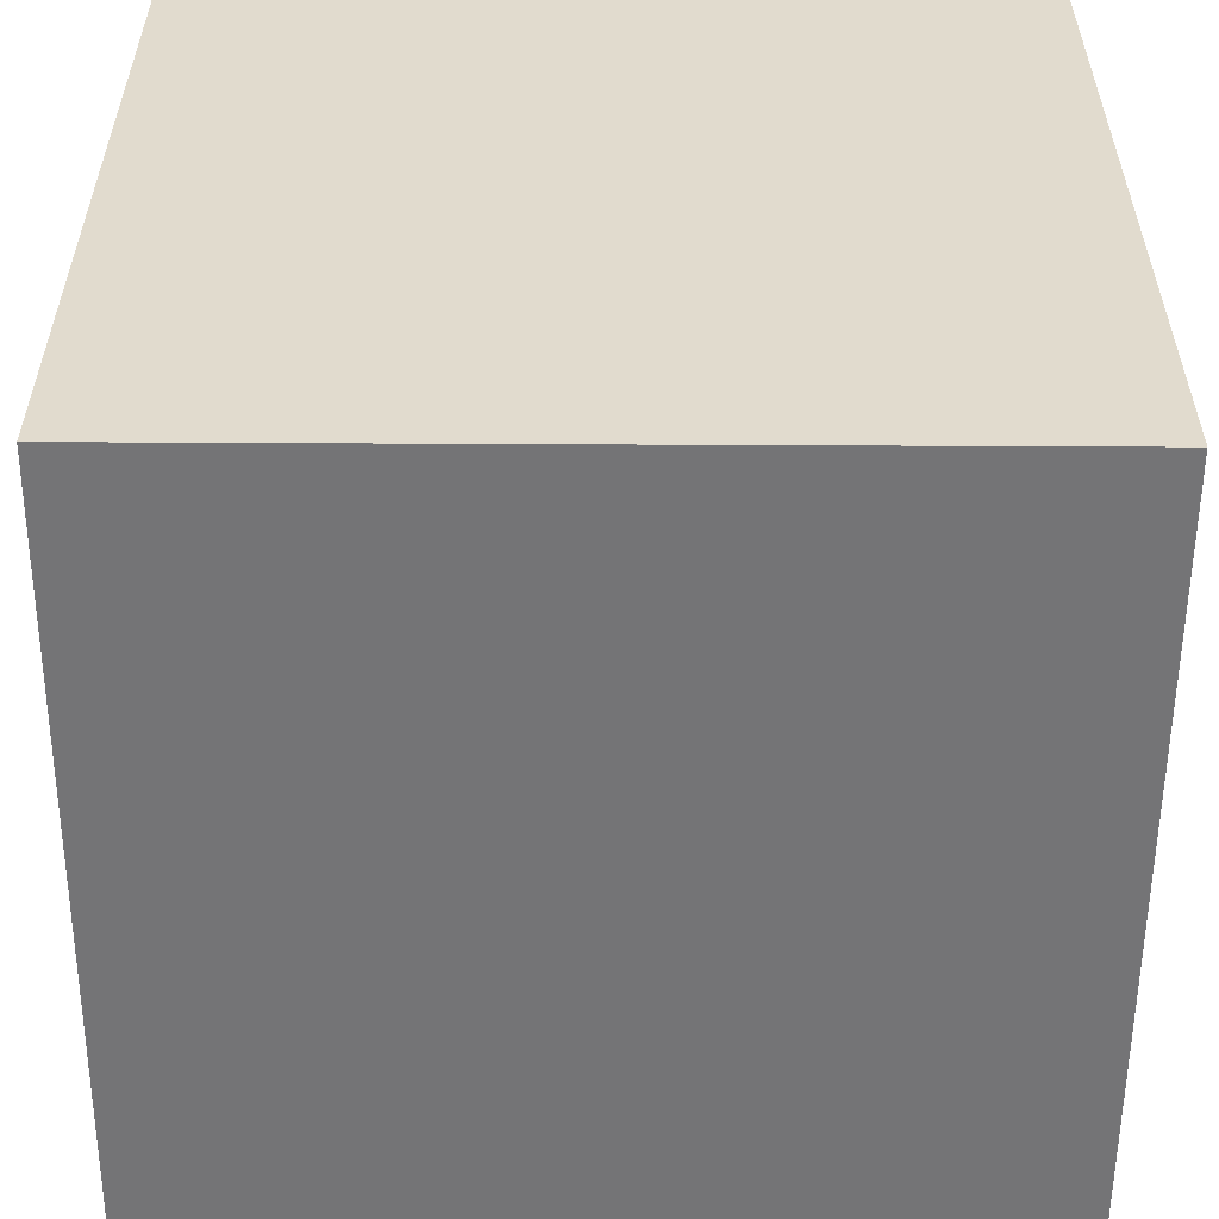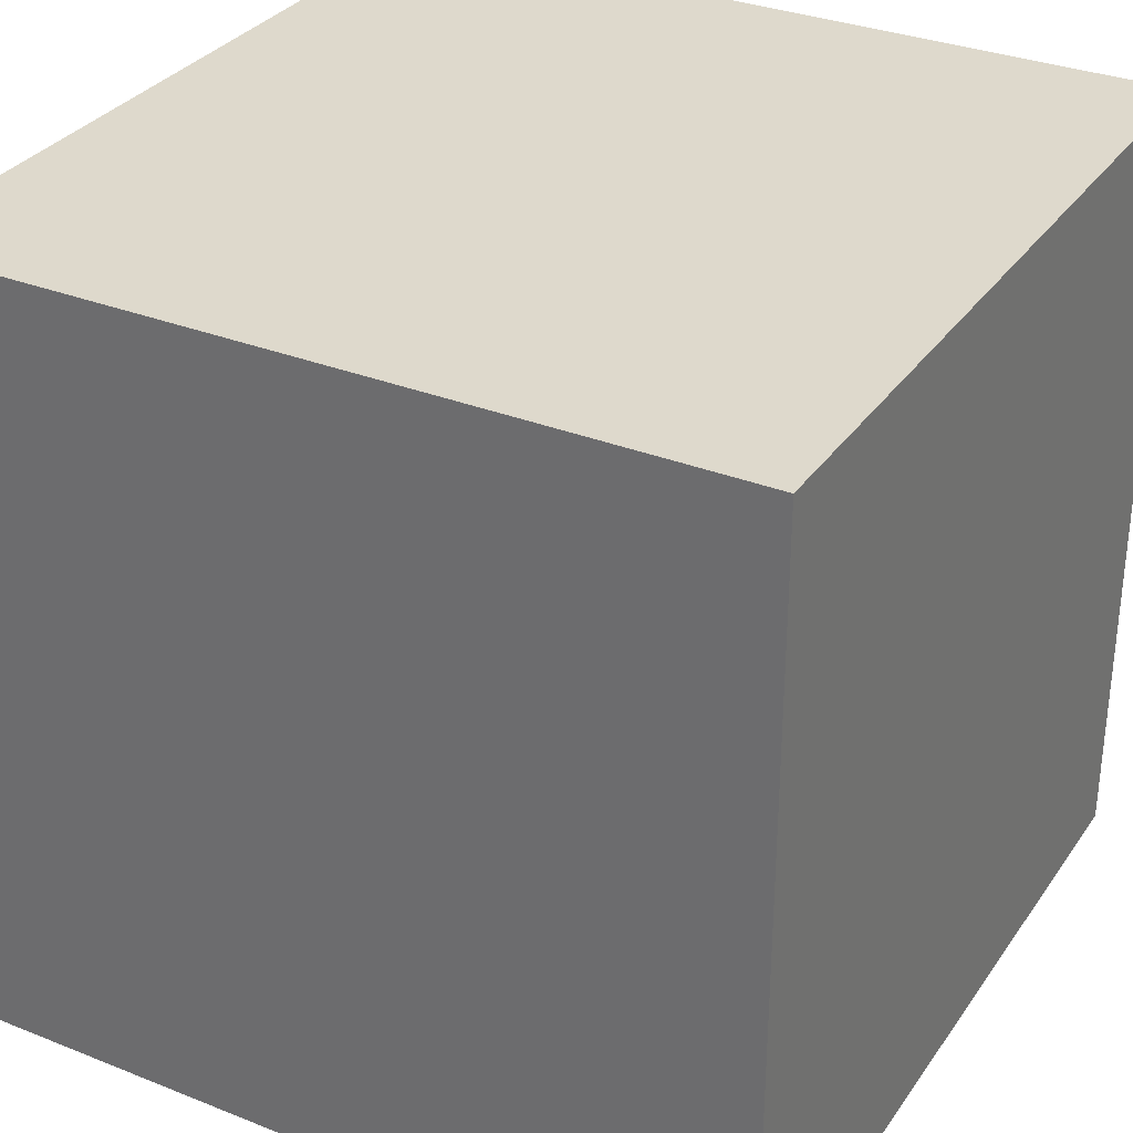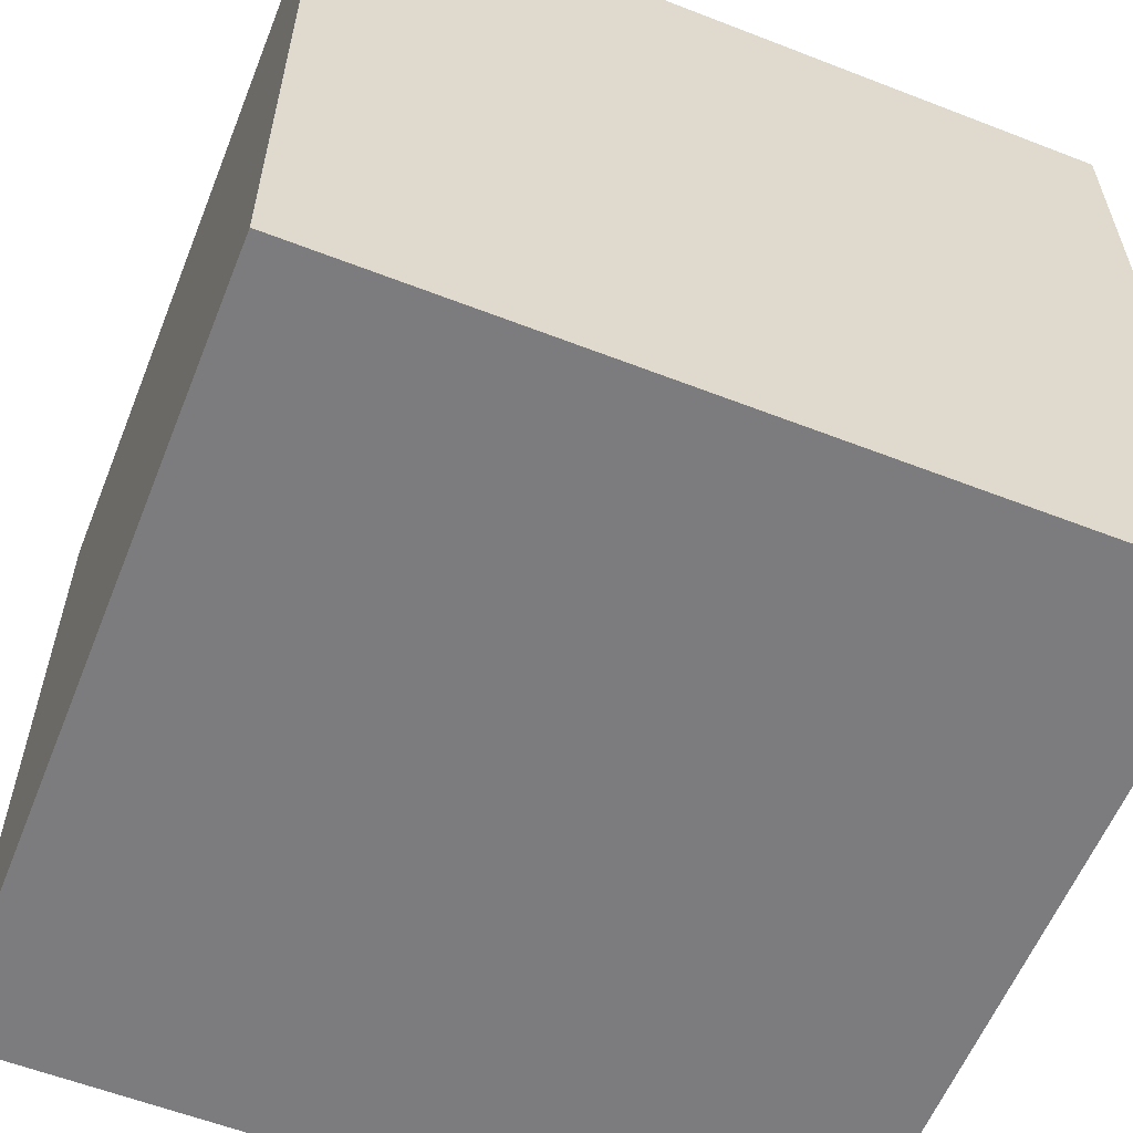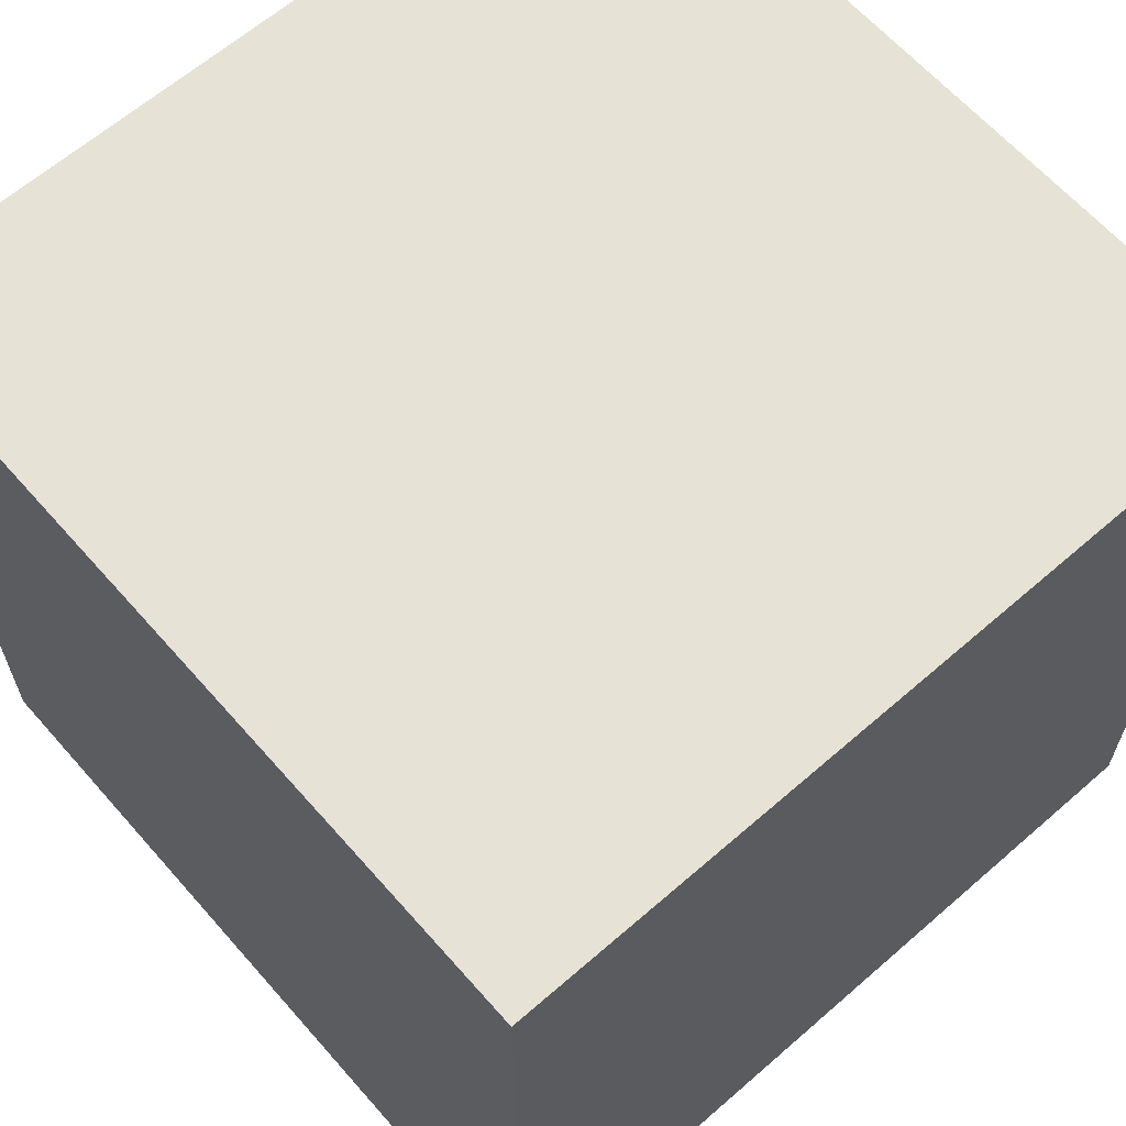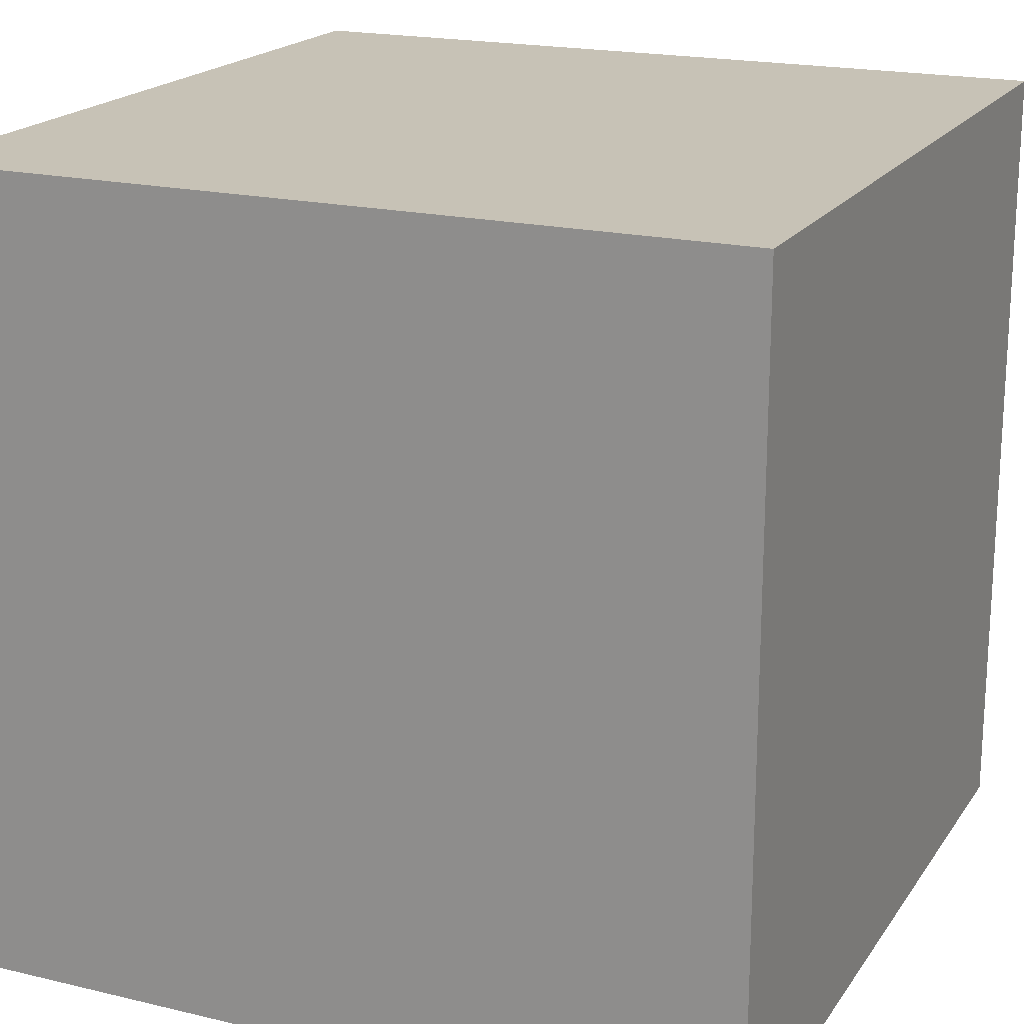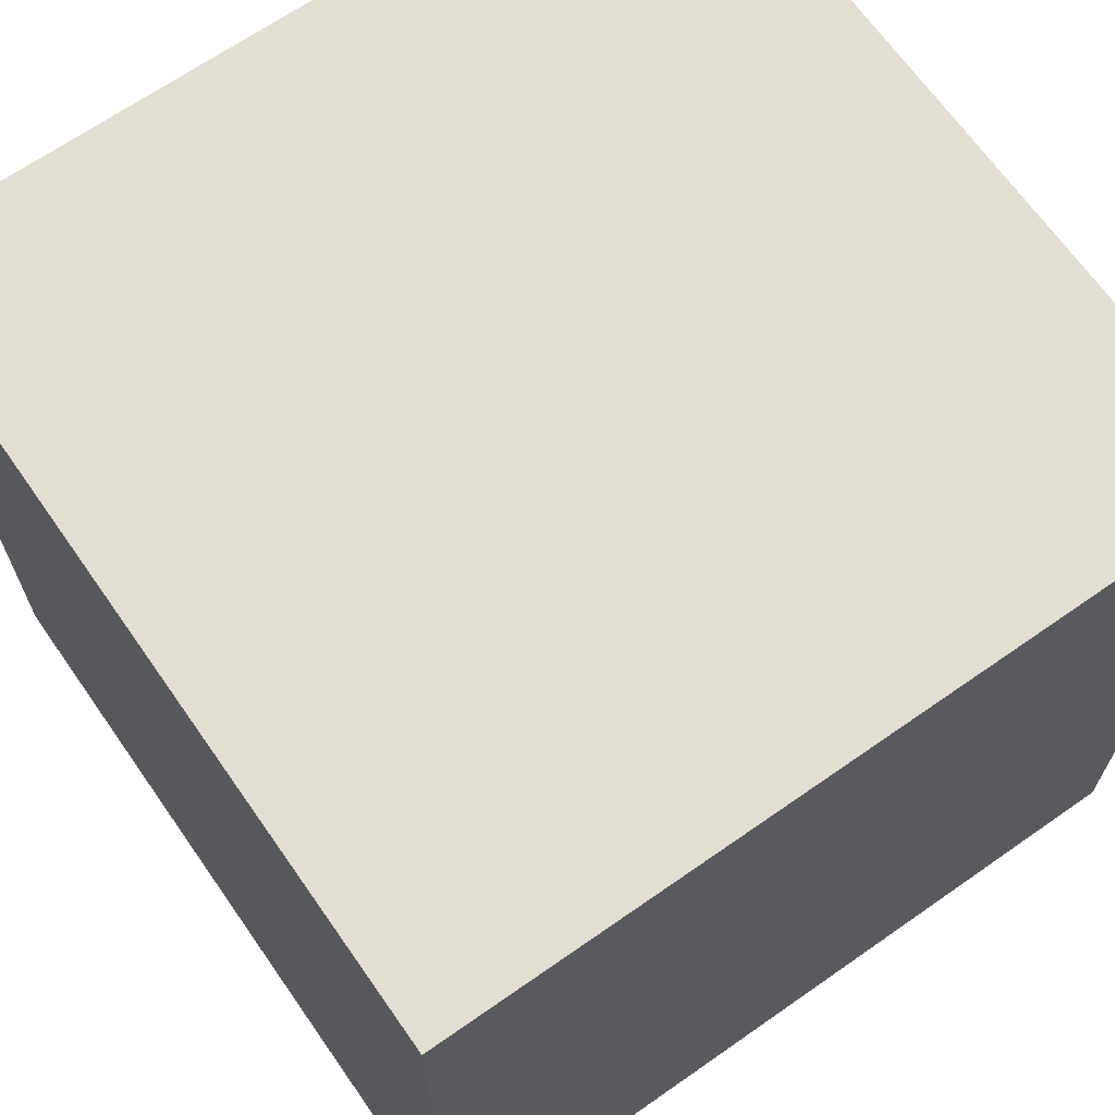
<metadata>
{"format":"obj","ext":"obj","renderer":"f3d","projection":"perspective","resolution":1024,"background":"white","views":[{"elev":-56.3,"azim":89.7,"up":"+Z"},{"elev":32.1,"azim":29.1,"up":"+Z"},{"elev":-58.9,"azim":158.2,"up":"+Y"},{"elev":63.7,"azim":48.7,"up":"+Z"},{"elev":19.3,"azim":114.1,"up":"+Z"},{"elev":67.4,"azim":55.0,"up":"+Y"}]}
</metadata>
<code>
v -375 -375 375
v 375 -375 375
v -375 375 375
v 375 375 375
v -375 375 -375
v 375 375 -375
v -375 -375 -375
v 375 -375 -375
f 1 3 2
f 2 3 4
f 3 5 4
f 4 5 6
f 5 7 6
f 6 7 8
f 7 1 8
f 8 1 2
f 2 4 8
f 8 4 6
f 7 5 1
f 1 5 3

</code>
